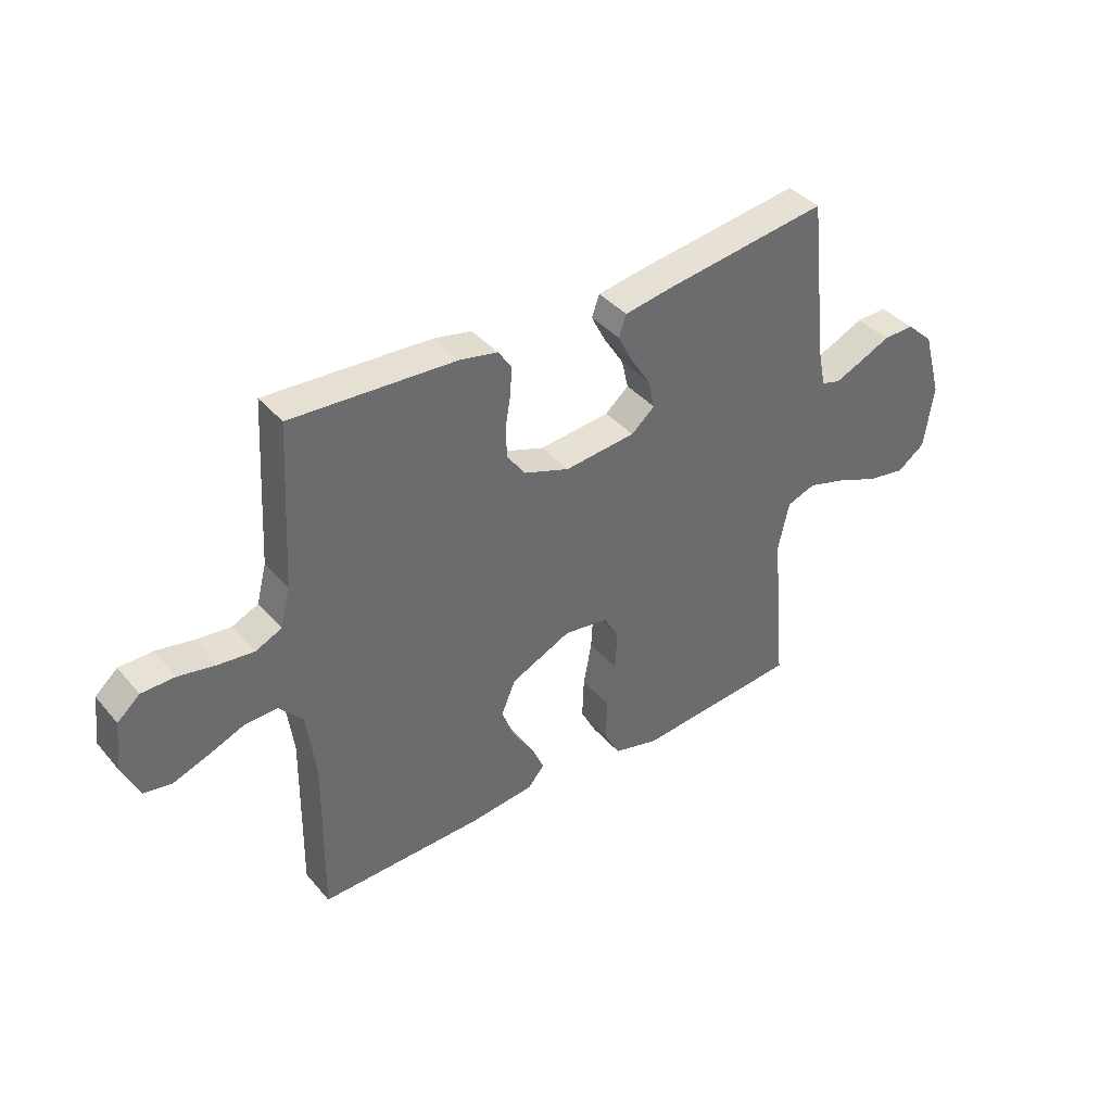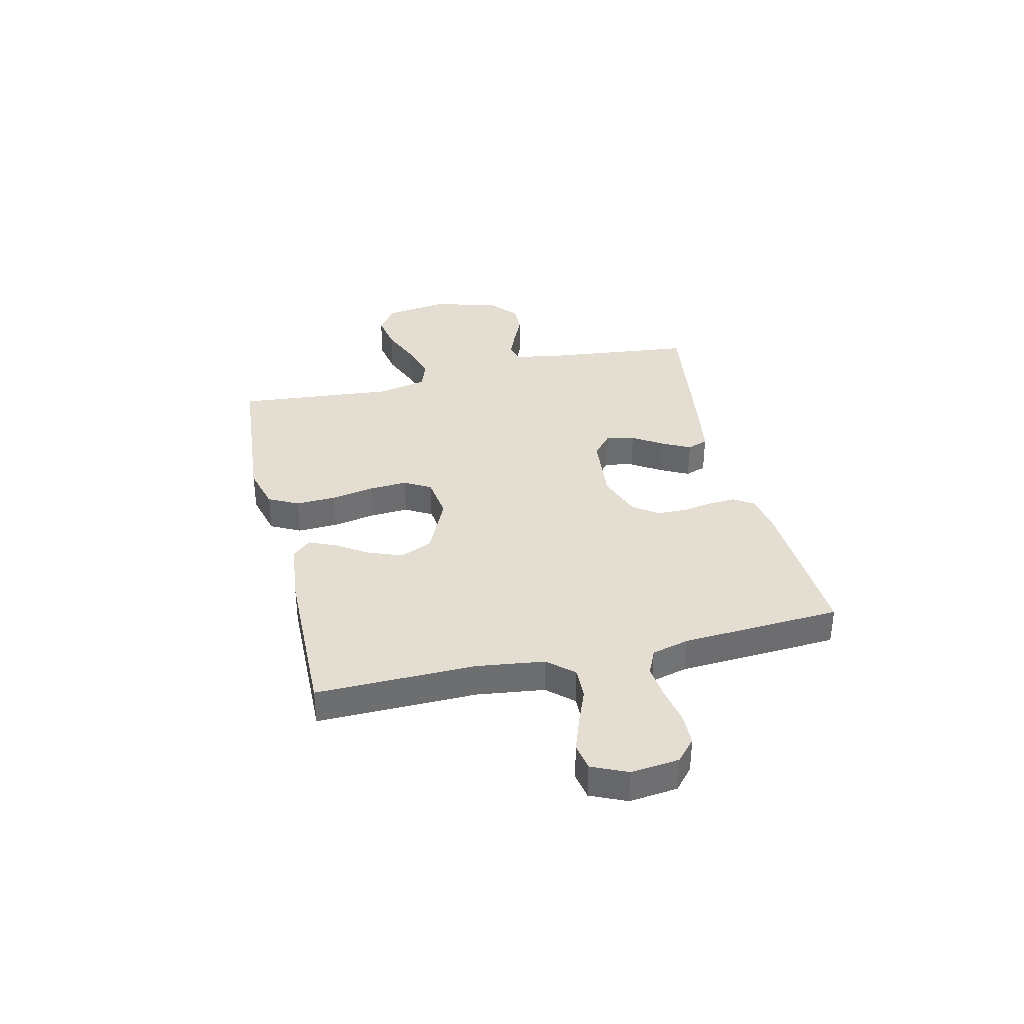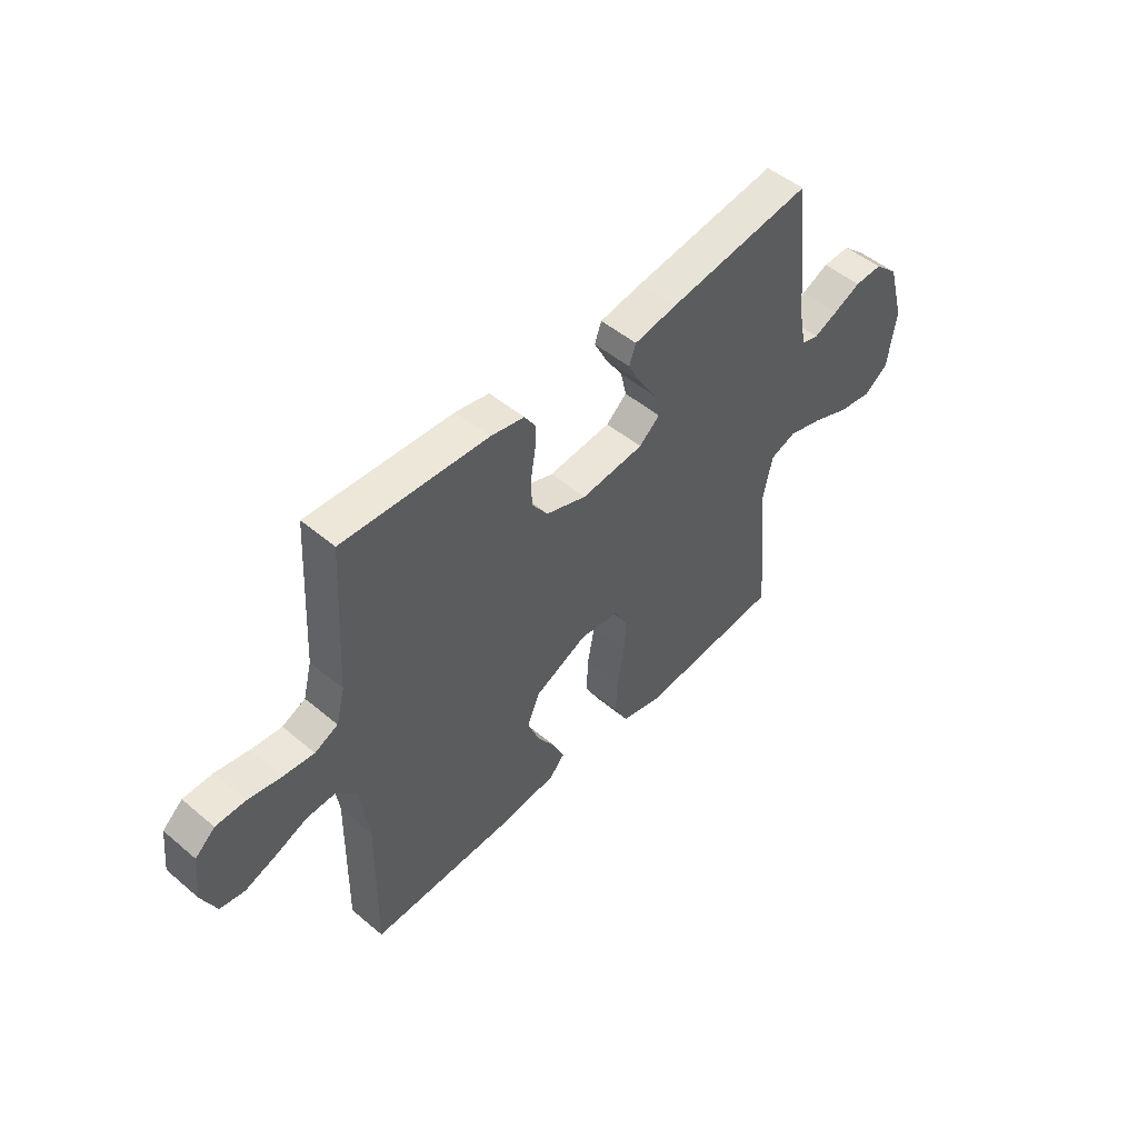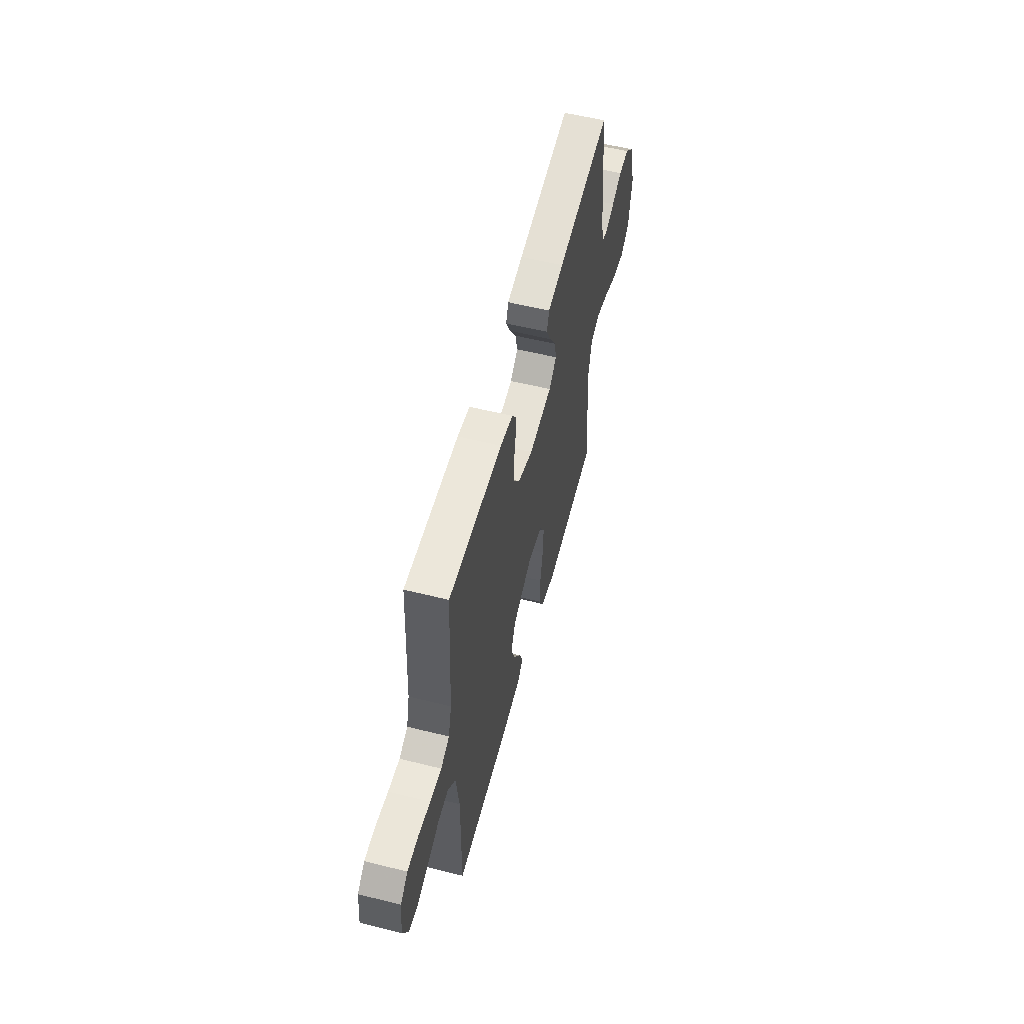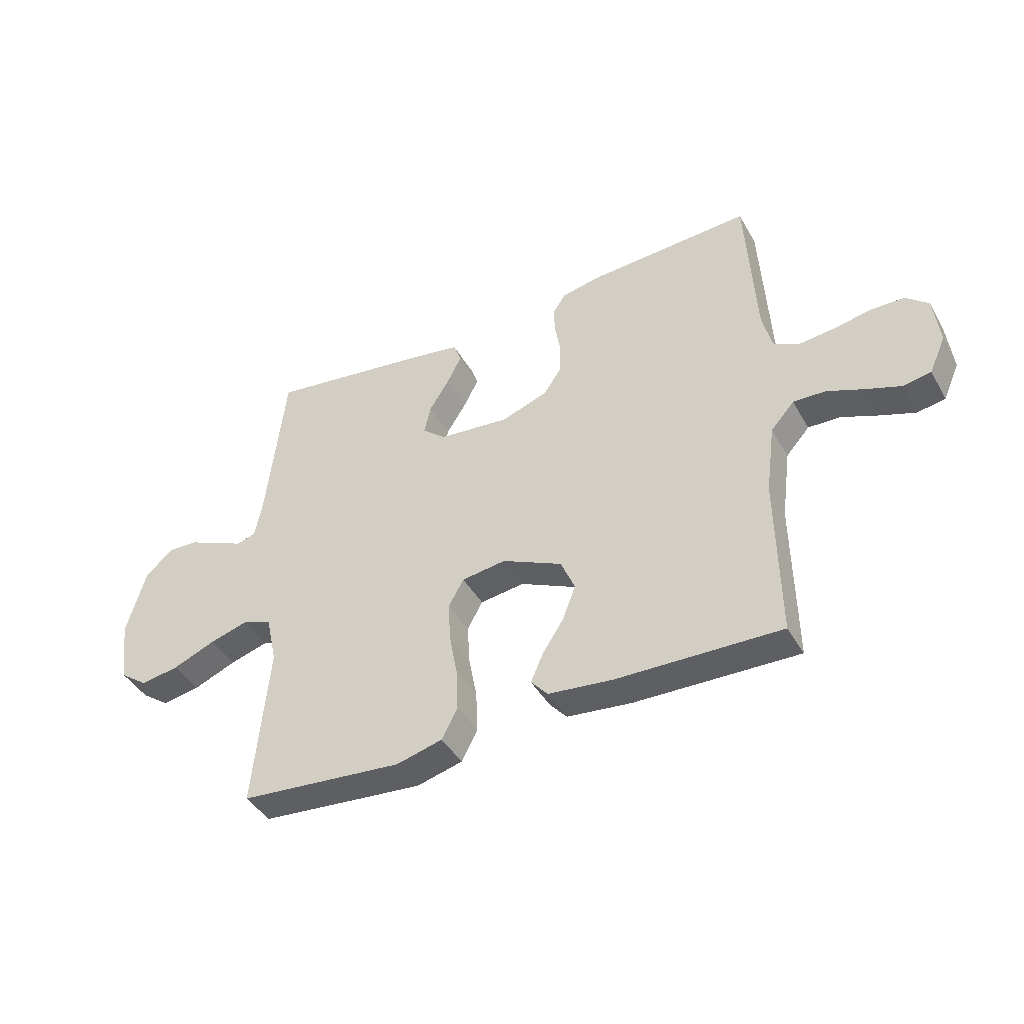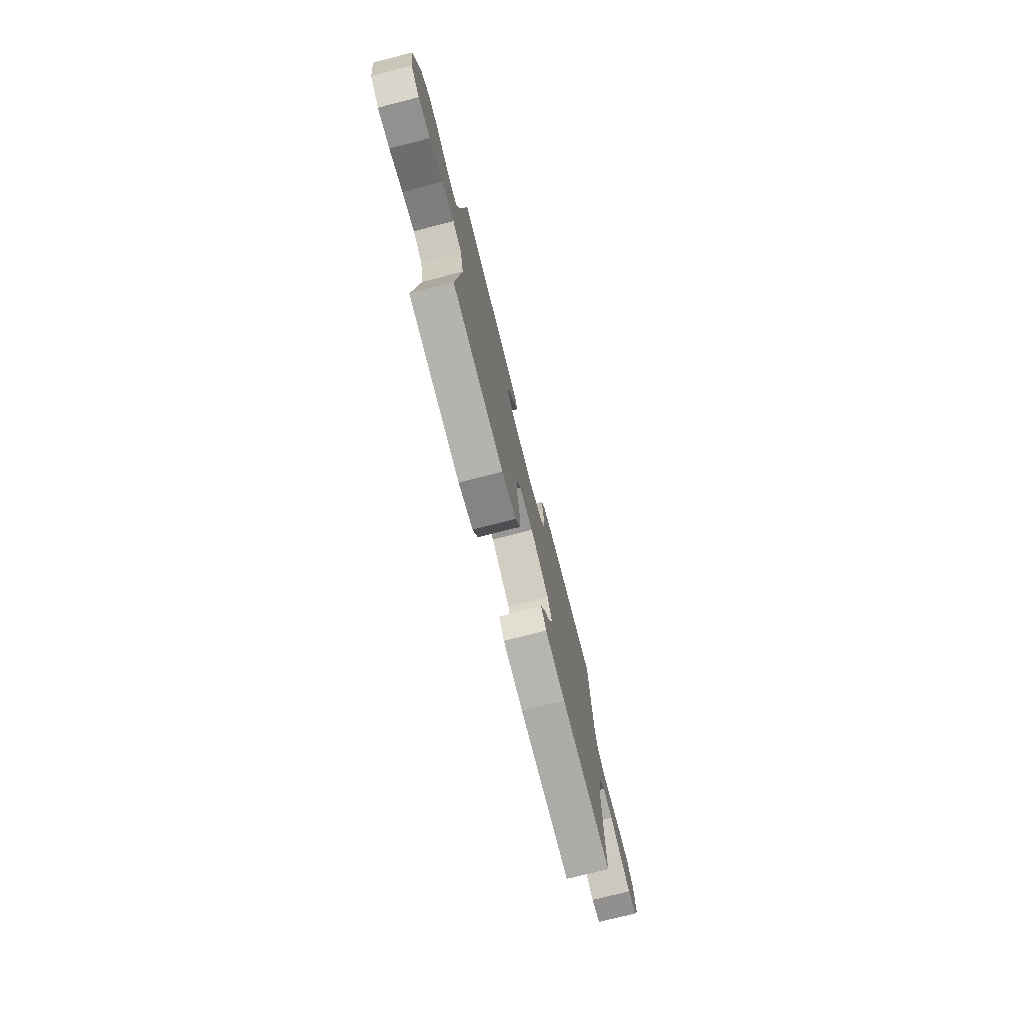
<metadata>
{"format":"obj","ext":"obj","renderer":"f3d","projection":"perspective","resolution":1024,"background":"white","views":[{"elev":39.5,"azim":-36.1,"up":"+Z"},{"elev":36.2,"azim":-103.3,"up":"+Y"},{"elev":49.9,"azim":-47.3,"up":"+Z"},{"elev":56.5,"azim":-75.4,"up":"+Z"},{"elev":-42.4,"azim":-152.4,"up":"+Z"},{"elev":-75.2,"azim":104.3,"up":"+Z"}]}
</metadata>
<code>
v -0.5 0.07 -0.5
v -0.496 0.07 -0.2
v -0.513 0.07 -0.072
v -0.556 0.07 -0.024
v -0.615 0.07 -0.026
v -0.682 0.07 -0.053
v -0.746 0.07 -0.076
v -0.797 0.07 -0.067
v -0.827 0.07 0
v -0.817 0.07 0.091
v -0.776 0.07 0.127
v -0.715 0.07 0.128
v -0.647 0.07 0.115
v -0.583 0.07 0.108
v -0.535 0.07 0.13
v -0.517 0.07 0.2
v -0.5 0.07 0.5
v -0.2 0.07 0.483
v -0.13 0.07 0.469
v -0.106 0.07 0.432
v -0.109 0.07 0.382
v -0.119 0.07 0.324
v -0.117 0.07 0.268
v -0.084 0.07 0.221
v 0 0.07 0.191
v 0.13 0.07 0.204
v 0.173 0.07 0.241
v 0.161 0.07 0.294
v 0.125 0.07 0.351
v 0.098 0.07 0.404
v 0.112 0.07 0.443
v 0.2 0.07 0.458
v 0.5 0.07 0.5
v 0.534 0.07 0.2
v 0.548 0.07 0.131
v 0.583 0.07 0.121
v 0.633 0.07 0.142
v 0.69 0.07 0.168
v 0.747 0.07 0.17
v 0.797 0.07 0.124
v 0.832 0.07 0
v 0.815 0.07 -0.118
v 0.764 0.07 -0.155
v 0.694 0.07 -0.143
v 0.616 0.07 -0.111
v 0.545 0.07 -0.09
v 0.492 0.07 -0.109
v 0.472 0.07 -0.2
v 0.5 0.07 -0.5
v 0.2 0.07 -0.527
v 0.116 0.07 -0.505
v 0.087 0.07 -0.449
v 0.09 0.07 -0.373
v 0.105 0.07 -0.292
v 0.109 0.07 -0.22
v 0.081 0.07 -0.17
v 0 0.07 -0.159
v -0.11 0.07 -0.21
v -0.136 0.07 -0.271
v -0.112 0.07 -0.334
v -0.073 0.07 -0.394
v -0.051 0.07 -0.445
v -0.082 0.07 -0.48
v -0.2 0.07 -0.493
v -0.5 0 -0.5
v -0.496 0 -0.2
v -0.513 0 -0.072
v -0.556 0 -0.024
v -0.615 0 -0.026
v -0.682 0 -0.053
v -0.746 0 -0.076
v -0.797 0 -0.067
v -0.827 0 0
v -0.817 0 0.091
v -0.776 0 0.127
v -0.715 0 0.128
v -0.647 0 0.115
v -0.583 0 0.108
v -0.535 0 0.13
v -0.517 0 0.2
v -0.5 0 0.5
v -0.2 0 0.483
v -0.13 0 0.469
v -0.106 0 0.432
v -0.109 0 0.382
v -0.119 0 0.324
v -0.117 0 0.268
v -0.084 0 0.221
v 0 0 0.191
v 0.13 0 0.204
v 0.173 0 0.241
v 0.161 0 0.294
v 0.125 0 0.351
v 0.098 0 0.404
v 0.112 0 0.443
v 0.2 0 0.458
v 0.5 0 0.5
v 0.534 0 0.2
v 0.548 0 0.131
v 0.583 0 0.121
v 0.633 0 0.142
v 0.69 0 0.168
v 0.747 0 0.17
v 0.797 0 0.124
v 0.832 0 0
v 0.815 0 -0.118
v 0.764 0 -0.155
v 0.694 0 -0.143
v 0.616 0 -0.111
v 0.545 0 -0.09
v 0.492 0 -0.109
v 0.472 0 -0.2
v 0.5 0 -0.5
v 0.2 0 -0.527
v 0.116 0 -0.505
v 0.087 0 -0.449
v 0.09 0 -0.373
v 0.105 0 -0.292
v 0.109 0 -0.22
v 0.081 0 -0.17
v 0 0 -0.159
v -0.11 0 -0.21
v -0.136 0 -0.271
v -0.112 0 -0.334
v -0.073 0 -0.394
v -0.051 0 -0.445
v -0.082 0 -0.48
v -0.2 0 -0.493
f 64 1 2
f 63 64 2
f 62 63 2
f 61 62 2
f 60 61 2
f 59 60 2 3
f 58 59 3 4
f 57 58 4
f 56 57 4
f 52 53 54
f 51 52 54
f 50 51 54
f 49 50 54
f 48 49 54
f 47 48 54 55
f 46 47 55 56
f 43 44 45
f 42 43 45
f 41 42 45
f 40 41 45
f 39 40 45
f 38 39 45
f 37 38 45
f 36 37 45 46
f 46 56 4
f 36 46 4
f 35 36 4
f 32 33 34
f 31 32 34
f 30 31 34
f 29 30 34
f 28 29 34
f 27 28 34 35
f 20 21 22
f 19 20 22
f 18 19 22
f 17 18 22
f 16 17 22
f 15 16 22 23
f 14 15 23 24
f 11 12 13
f 10 11 13
f 9 10 13
f 8 9 13
f 7 8 13
f 6 7 13
f 5 6 13
f 5 13 14
f 14 24 25
f 5 14 25
f 4 5 25
f 26 27 35
f 4 25 26 35
f 66 65 128
f 66 128 127
f 66 127 126
f 66 126 125
f 66 125 124
f 67 66 124 123
f 68 67 123 122
f 68 122 121
f 68 121 120
f 118 117 116
f 118 116 115
f 118 115 114
f 118 114 113
f 118 113 112
f 119 118 112 111
f 120 119 111 110
f 109 108 107
f 109 107 106
f 109 106 105
f 109 105 104
f 109 104 103
f 109 103 102
f 109 102 101
f 110 109 101 100
f 68 120 110
f 68 110 100
f 68 100 99
f 98 97 96
f 98 96 95
f 98 95 94
f 98 94 93
f 98 93 92
f 99 98 92 91
f 86 85 84
f 86 84 83
f 86 83 82
f 86 82 81
f 86 81 80
f 87 86 80 79
f 88 87 79 78
f 77 76 75
f 77 75 74
f 77 74 73
f 77 73 72
f 77 72 71
f 77 71 70
f 77 70 69
f 78 77 69
f 89 88 78
f 89 78 69
f 89 69 68
f 99 91 90
f 99 90 89 68
f 1 65 66 2
f 2 66 67 3
f 3 67 68 4
f 4 68 69 5
f 5 69 70 6
f 6 70 71 7
f 7 71 72 8
f 8 72 73 9
f 9 73 74 10
f 10 74 75 11
f 11 75 76 12
f 12 76 77 13
f 13 77 78 14
f 14 78 79 15
f 15 79 80 16
f 16 80 81 17
f 17 81 82 18
f 18 82 83 19
f 19 83 84 20
f 20 84 85 21
f 21 85 86 22
f 22 86 87 23
f 23 87 88 24
f 24 88 89 25
f 25 89 90 26
f 26 90 91 27
f 27 91 92 28
f 28 92 93 29
f 29 93 94 30
f 30 94 95 31
f 31 95 96 32
f 32 96 97 33
f 33 97 98 34
f 34 98 99 35
f 35 99 100 36
f 36 100 101 37
f 37 101 102 38
f 38 102 103 39
f 39 103 104 40
f 40 104 105 41
f 41 105 106 42
f 42 106 107 43
f 43 107 108 44
f 44 108 109 45
f 45 109 110 46
f 46 110 111 47
f 47 111 112 48
f 48 112 113 49
f 49 113 114 50
f 50 114 115 51
f 51 115 116 52
f 52 116 117 53
f 53 117 118 54
f 54 118 119 55
f 55 119 120 56
f 56 120 121 57
f 57 121 122 58
f 58 122 123 59
f 59 123 124 60
f 60 124 125 61
f 61 125 126 62
f 62 126 127 63
f 63 127 128 64
f 64 128 65 1

</code>
